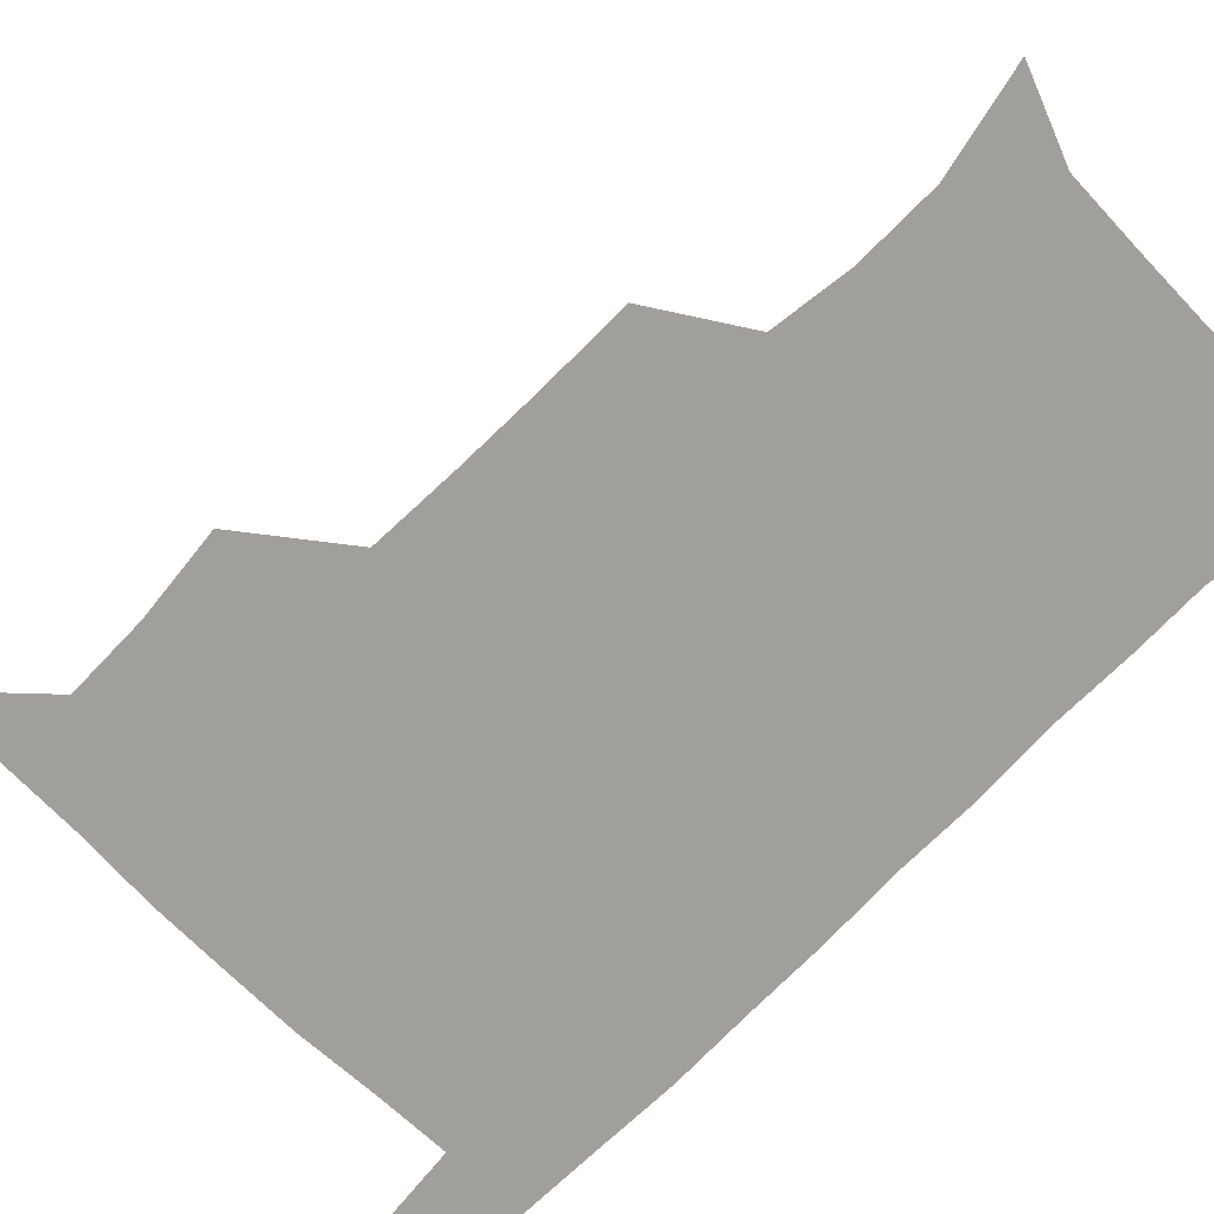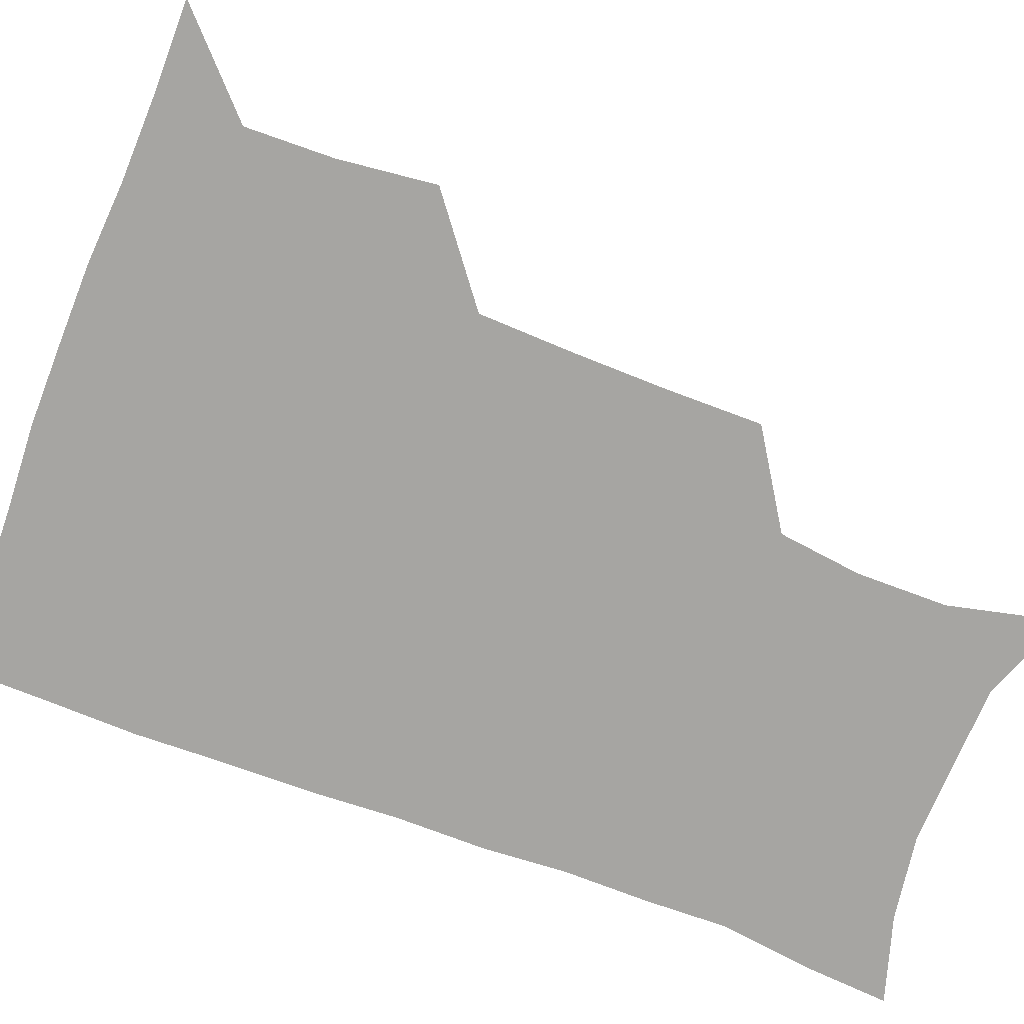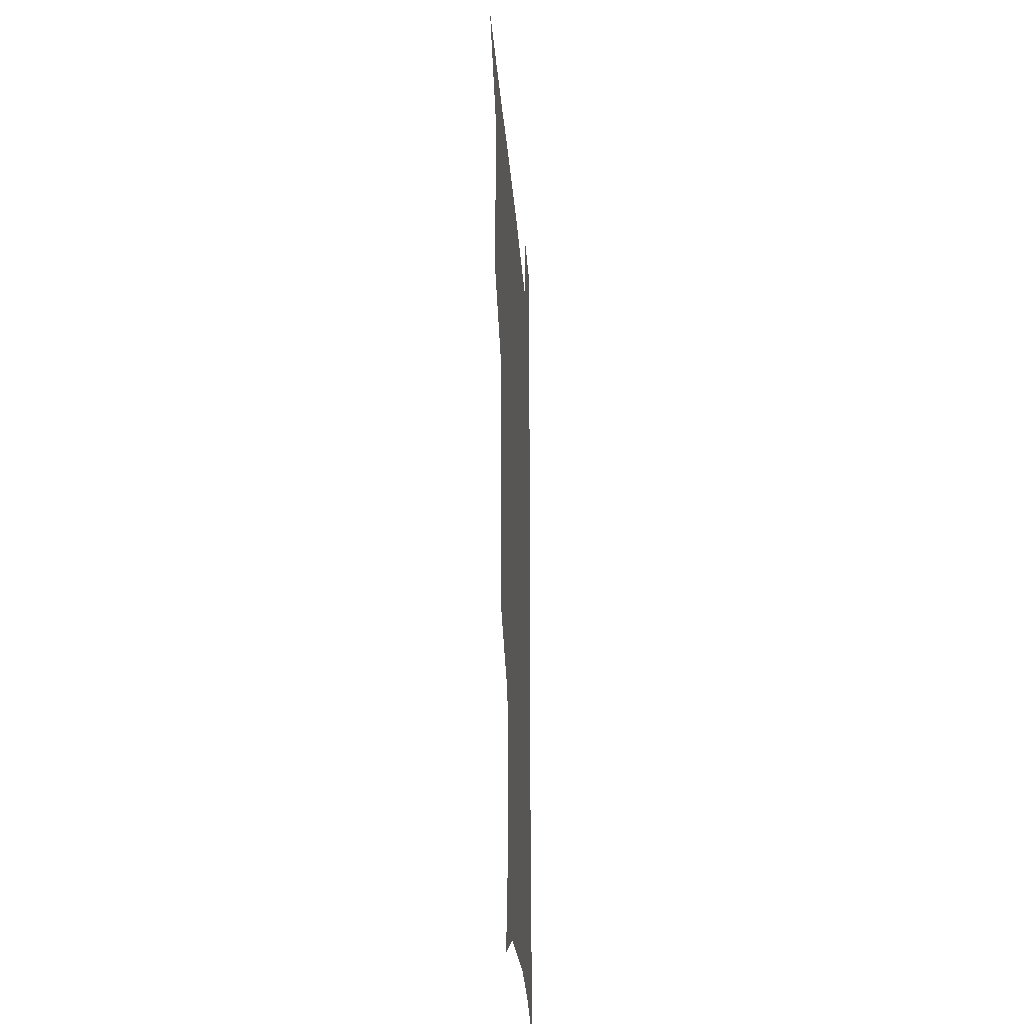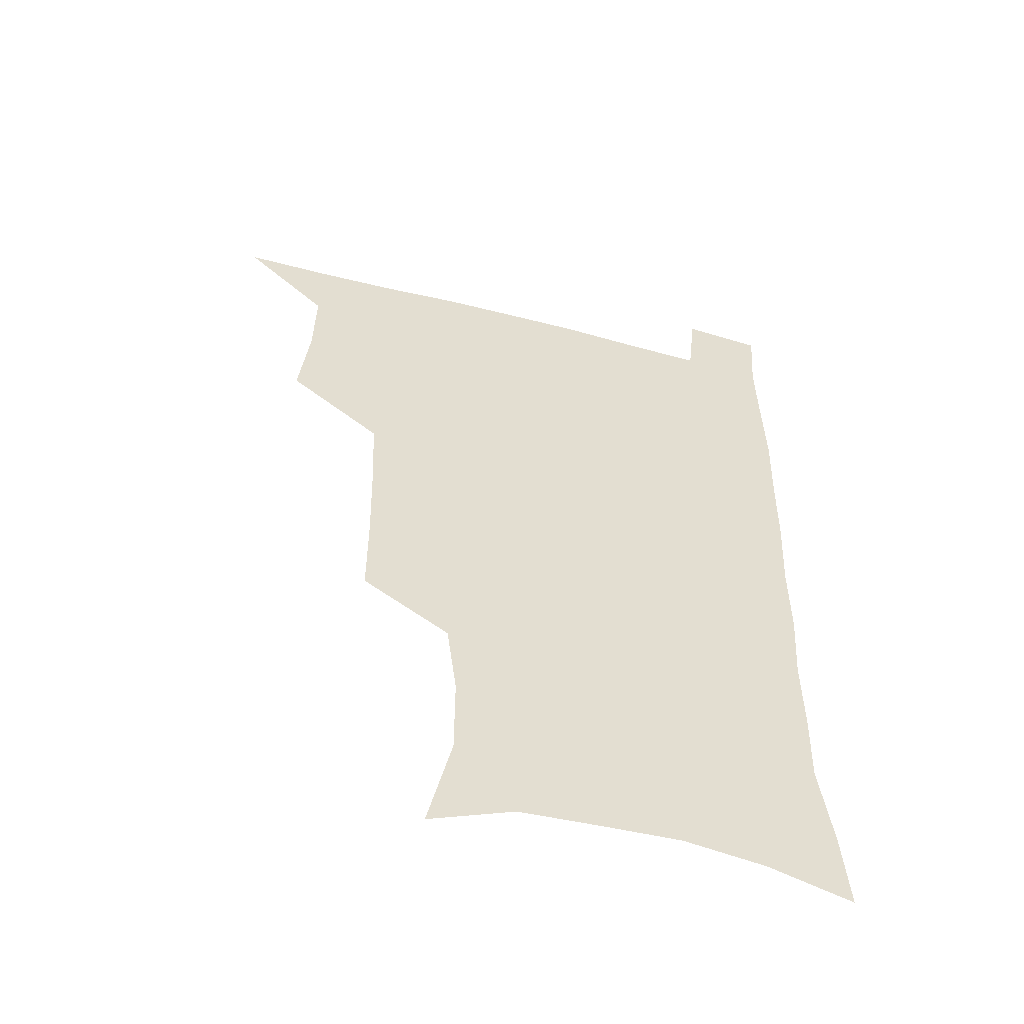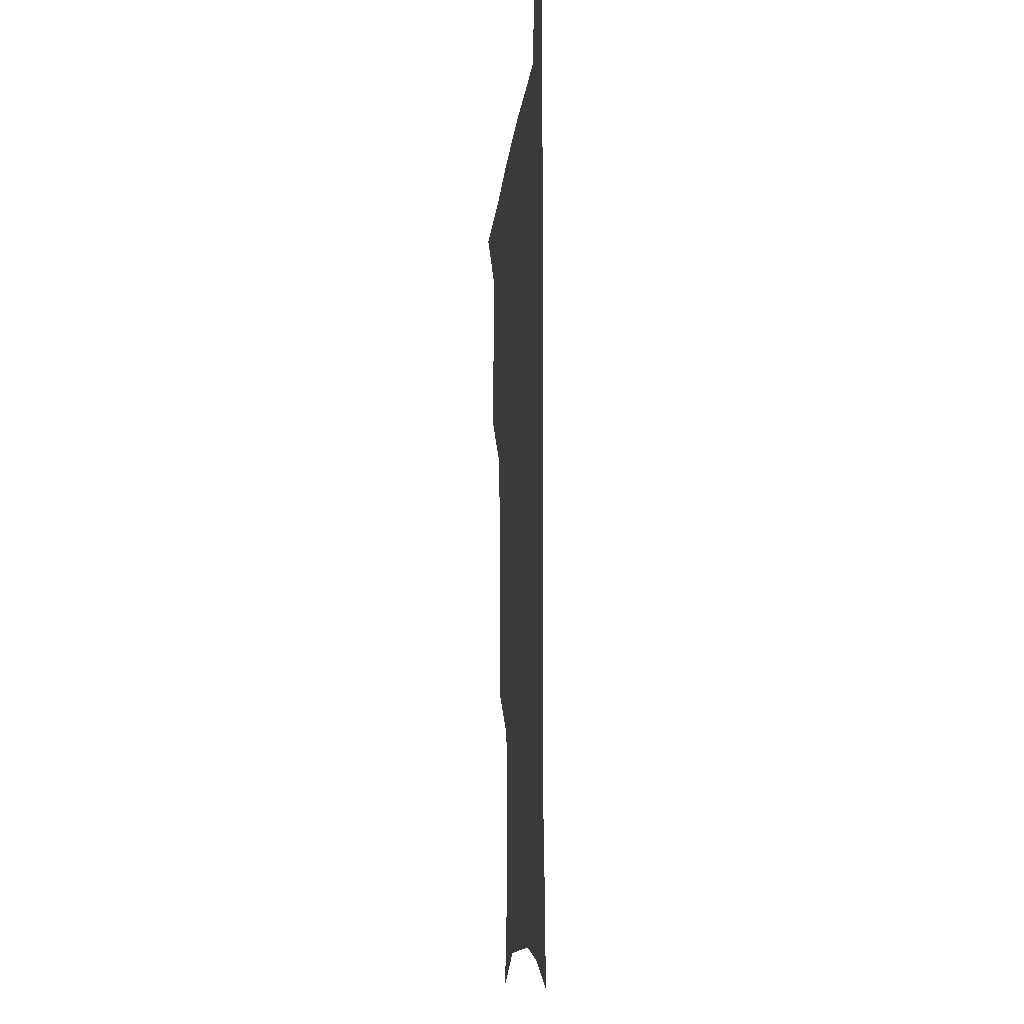
<metadata>
{"format":"obj","ext":"obj","renderer":"f3d","projection":"perspective","resolution":1024,"background":"white","views":[{"elev":-71.2,"azim":-44.7,"up":"+Z"},{"elev":-73.8,"azim":-110.7,"up":"+Z"},{"elev":-25.7,"azim":-86.0,"up":"+Y"},{"elev":-54.8,"azim":-15.4,"up":"+Y"},{"elev":-11.5,"azim":84.7,"up":"+Y"}]}
</metadata>
<code>
v 479.7 538.7 0
v 507.2 443.6 0
v 511 477.8 0
v 511.6 508.8 0
v 512.4 538.6 0
v 544.1 316.5 0
v 544.1 350.6 0
v 543.4 383.7 0
v 542.2 416.9 0
v 542.9 449.9 0
v 544.9 481.3 0
v 543.9 510.2 0
v 542.5 539.4 0
v 571.5 195.2 0
v 580.4 234.5 0
v 580.5 266.5 0
v 576.7 295.8 0
v 577.3 332.7 0
v 576.3 363.9 0
v 575.4 394.5 0
v 575 424.8 0
v 574.9 454.4 0
v 575.1 483.1 0
v 574.5 510.9 0
v 571.6 541.4 0
v 603.1 207.8 0
v 606.7 242.8 0
v 606 273.8 0
v 604.9 306.4 0
v 605 340.3 0
v 603.8 368.5 0
v 604 400.2 0
v 603.4 427.9 0
v 603.2 456 0
v 603.3 484.1 0
v 602.8 511.7 0
v 600.9 541.8 0
v 632.4 209.1 0
v 632.8 246.2 0
v 632 277.9 0
v 631.1 309.9 0
v 630.6 340.7 0
v 630.3 369.9 0
v 630.4 399.4 0
v 630.4 429.2 0
v 630.6 456.8 0
v 630.9 484.3 0
v 631.1 511.7 0
v 629.9 541.9 0
v 662.3 210.1 0
v 659.4 245.2 0
v 657.8 277.4 0
v 656.8 309.1 0
v 656.2 340.2 0
v 656.4 369.6 0
v 657 398.1 0
v 657.5 427.2 0
v 658.2 455.5 0
v 658.4 484.4 0
v 659.1 512 0
v 659.9 540.3 0
v 692.3 205.8 0
v 687 241 0
v 684.6 273 0
v 683.1 304.8 0
v 682.9 335 0
v 684.2 363.8 0
v 684.6 393.8 0
v 685.5 423.4 0
v 686.4 452.8 0
v 686.5 482.5 0
v 687.4 511.1 0
v 688.6 539.5 0
v 691.9 570.6 0
v 723.2 196.6 0
v 720.9 226.8 0
v 716.4 260 0
v 717.1 288.9 0
v 716.8 319.8 0
v 718.6 349.4 0
v 718.4 381.4 0
v 719.9 412.3 0
v 720.3 444.2 0
v 721.1 475.7 0
v 720.2 507.5 0
v 719.6 538.4 0
v 721.7 568.1 0
f 4 5 1
f 9 10 2
f 2 10 3
f 10 11 3
f 3 11 4
f 11 12 4
f 4 12 5
f 12 13 5
f 17 18 6
f 6 18 7
f 18 19 7
f 7 19 8
f 19 20 8
f 8 20 9
f 20 21 9
f 9 21 10
f 21 22 10
f 10 22 11
f 22 23 11
f 11 23 12
f 23 24 12
f 12 24 13
f 24 25 13
f 14 26 15
f 26 27 15
f 15 27 16
f 27 28 16
f 16 28 17
f 28 29 17
f 17 29 18
f 29 30 18
f 18 30 19
f 30 31 19
f 19 31 20
f 31 32 20
f 20 32 21
f 32 33 21
f 21 33 22
f 33 34 22
f 22 34 23
f 34 35 23
f 23 35 24
f 35 36 24
f 24 36 25
f 36 37 25
f 26 38 27
f 38 39 27
f 27 39 28
f 39 40 28
f 28 40 29
f 40 41 29
f 29 41 30
f 41 42 30
f 30 42 31
f 42 43 31
f 31 43 32
f 43 44 32
f 32 44 33
f 44 45 33
f 33 45 34
f 45 46 34
f 34 46 35
f 46 47 35
f 35 47 36
f 47 48 36
f 36 48 37
f 48 49 37
f 38 50 39
f 50 51 39
f 39 51 40
f 51 52 40
f 40 52 41
f 52 53 41
f 41 53 42
f 53 54 42
f 42 54 43
f 54 55 43
f 43 55 44
f 55 56 44
f 44 56 45
f 56 57 45
f 45 57 46
f 57 58 46
f 46 58 47
f 58 59 47
f 47 59 48
f 59 60 48
f 48 60 49
f 60 61 49
f 50 62 51
f 62 63 51
f 51 63 52
f 63 64 52
f 52 64 53
f 64 65 53
f 53 65 54
f 65 66 54
f 54 66 55
f 66 67 55
f 55 67 56
f 67 68 56
f 56 68 57
f 68 69 57
f 57 69 58
f 69 70 58
f 58 70 59
f 70 71 59
f 59 71 60
f 71 72 60
f 60 72 61
f 72 73 61
f 62 75 63
f 75 76 63
f 63 76 64
f 76 77 64
f 64 77 65
f 77 78 65
f 65 78 66
f 78 79 66
f 66 79 67
f 79 80 67
f 67 80 68
f 80 81 68
f 68 81 69
f 81 82 69
f 69 82 70
f 82 83 70
f 70 83 71
f 83 84 71
f 71 84 72
f 84 85 72
f 72 85 73
f 85 86 73
f 73 86 74
f 86 87 74

</code>
